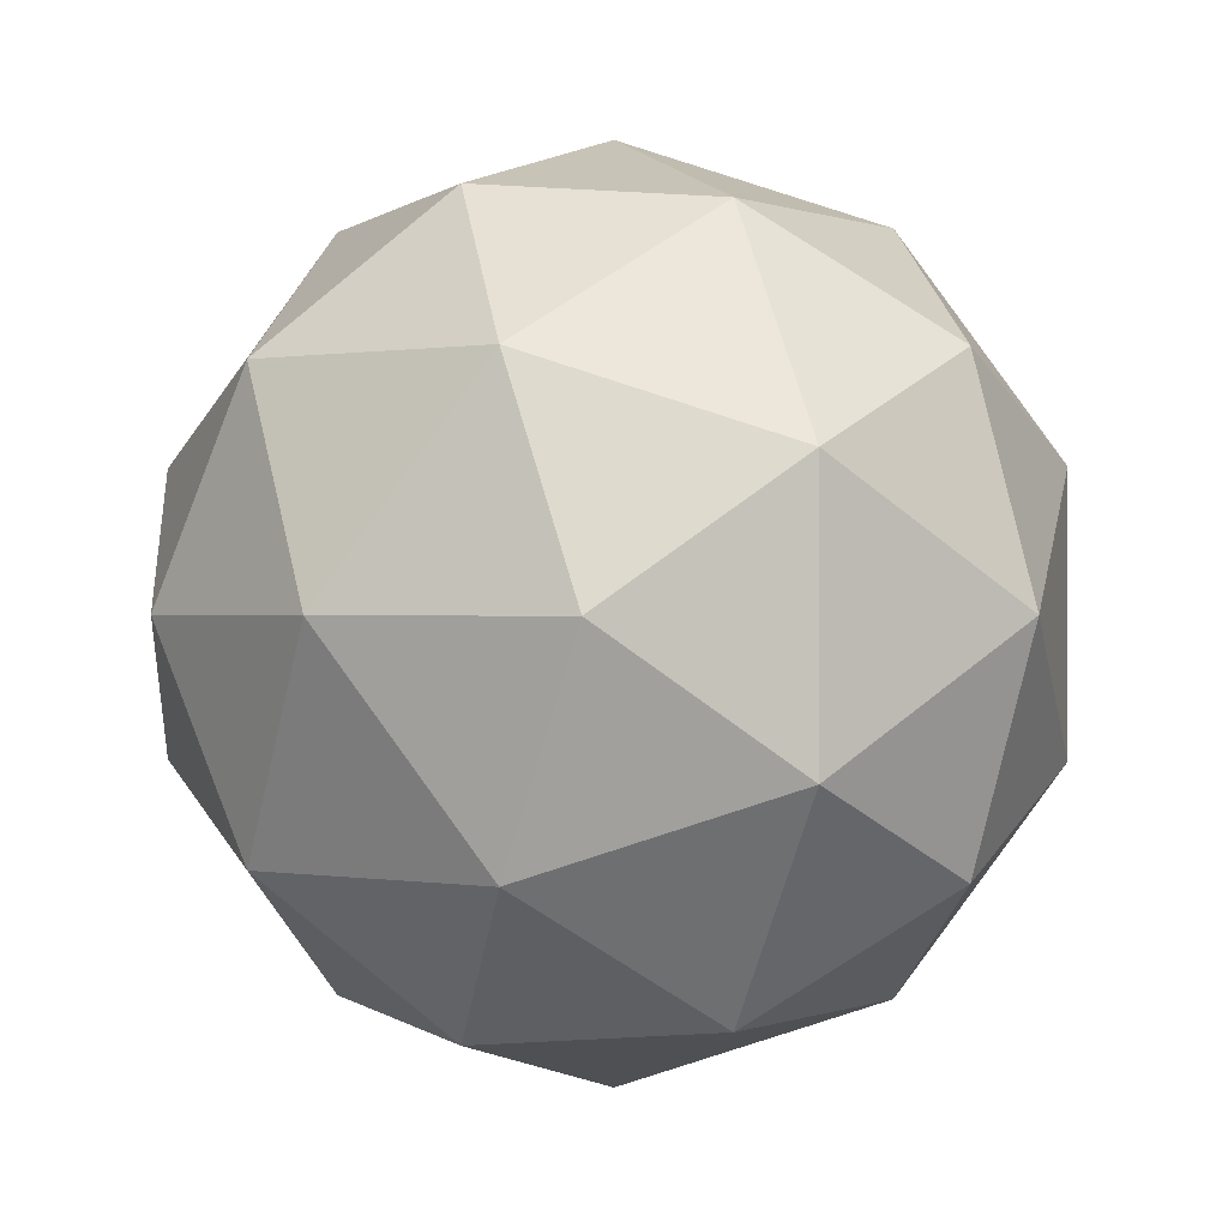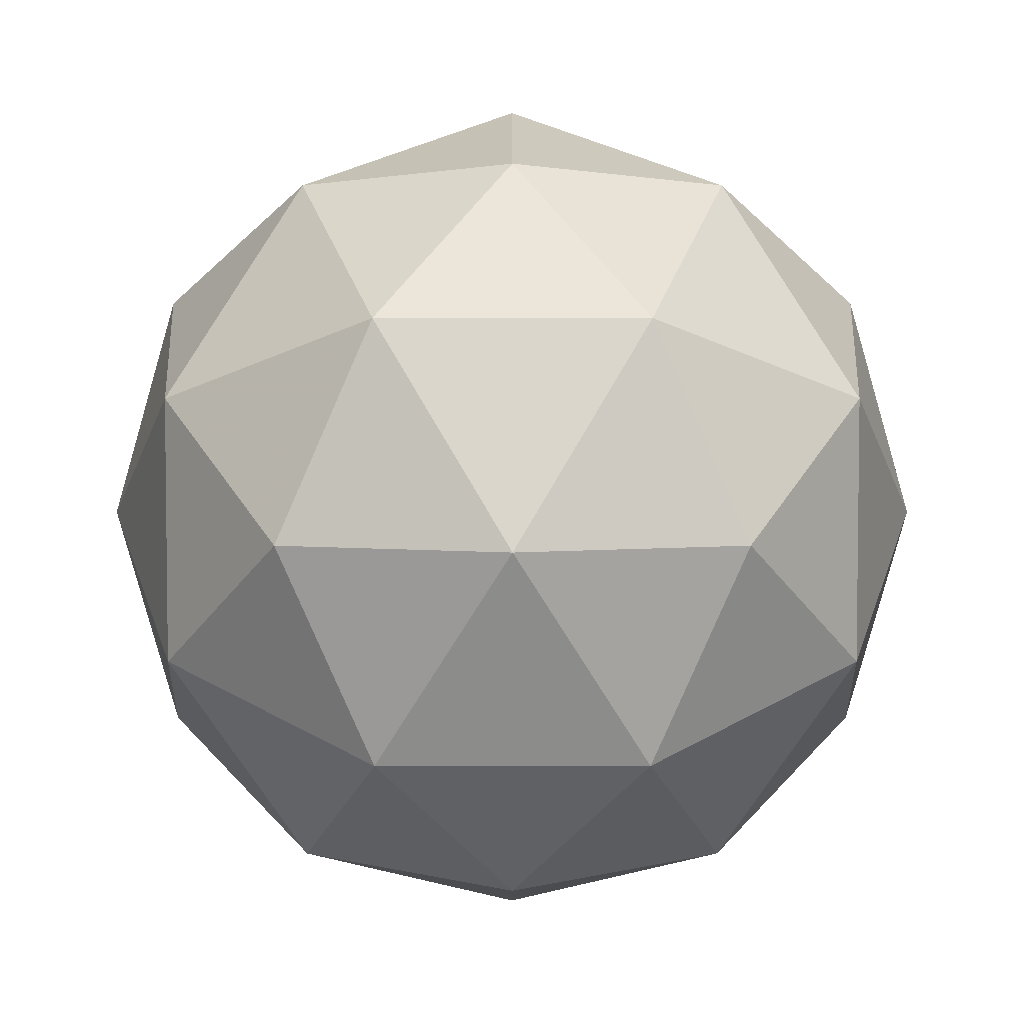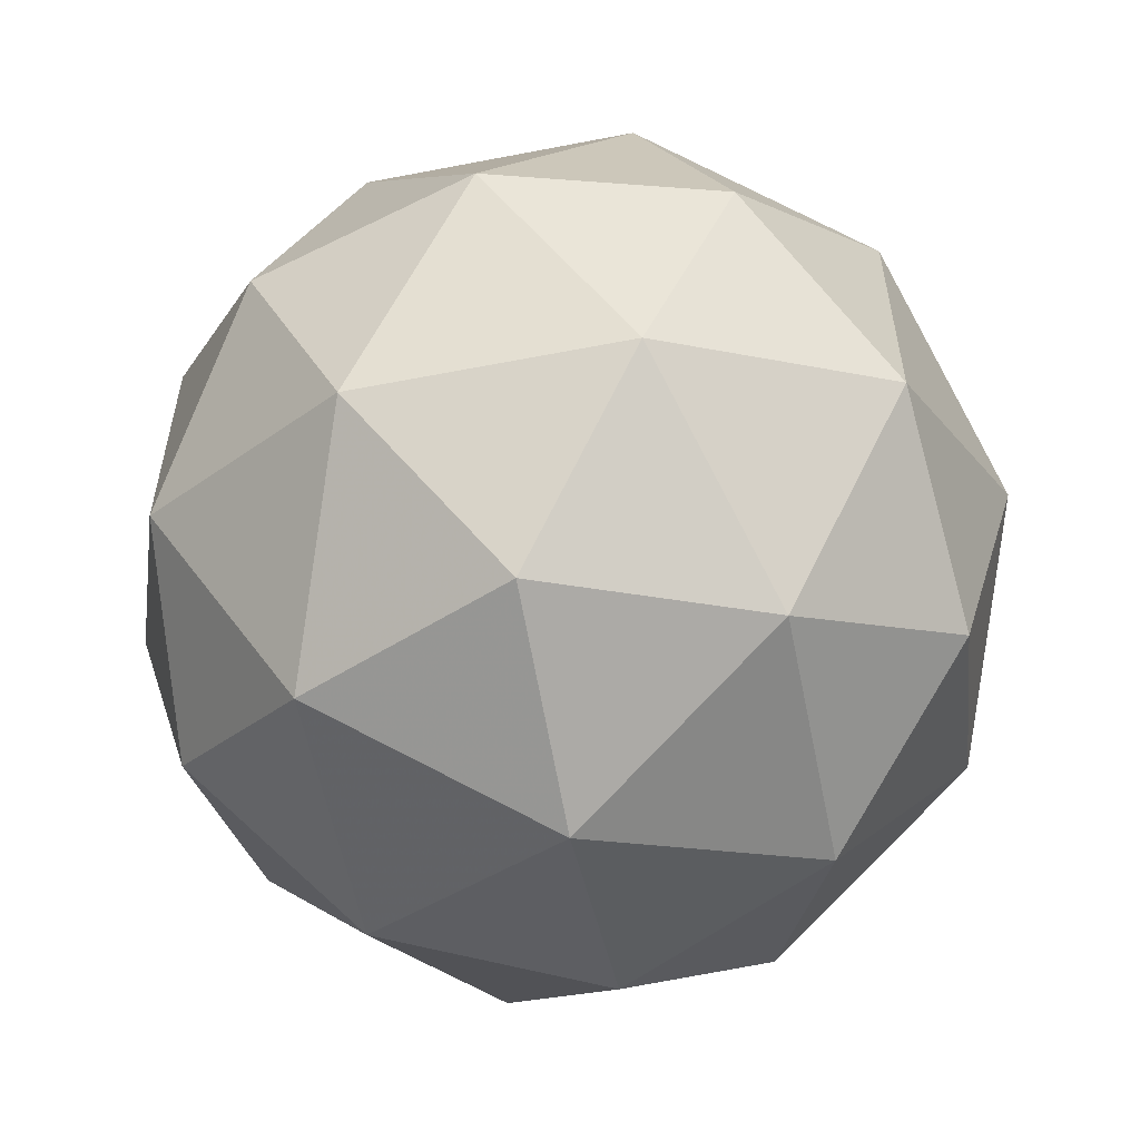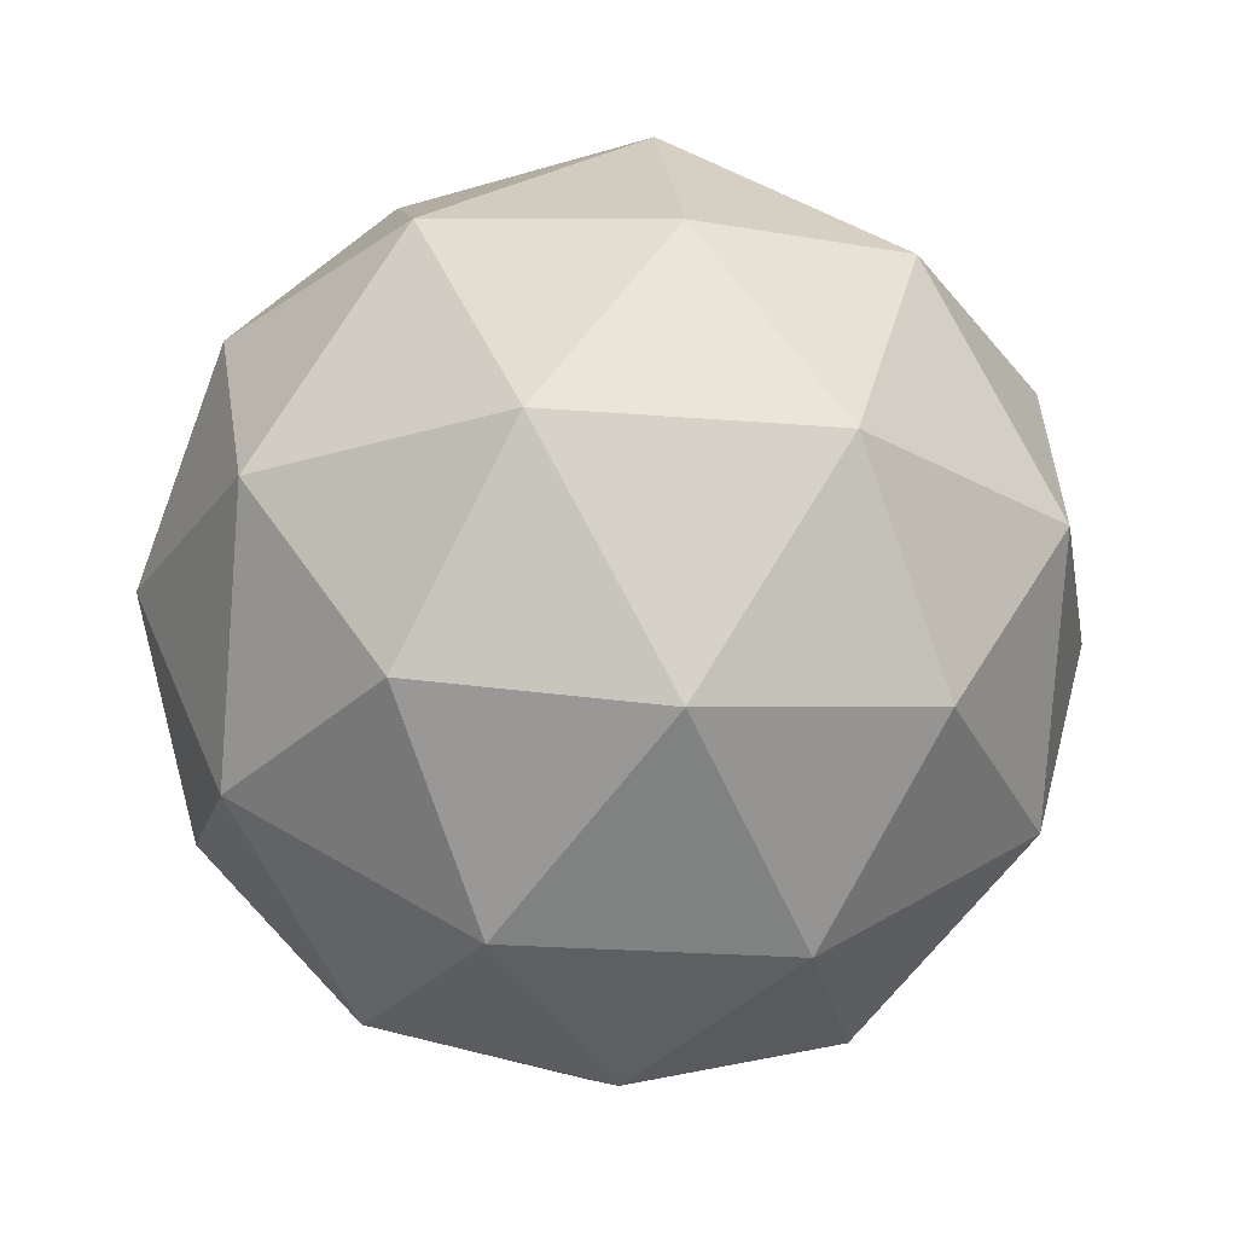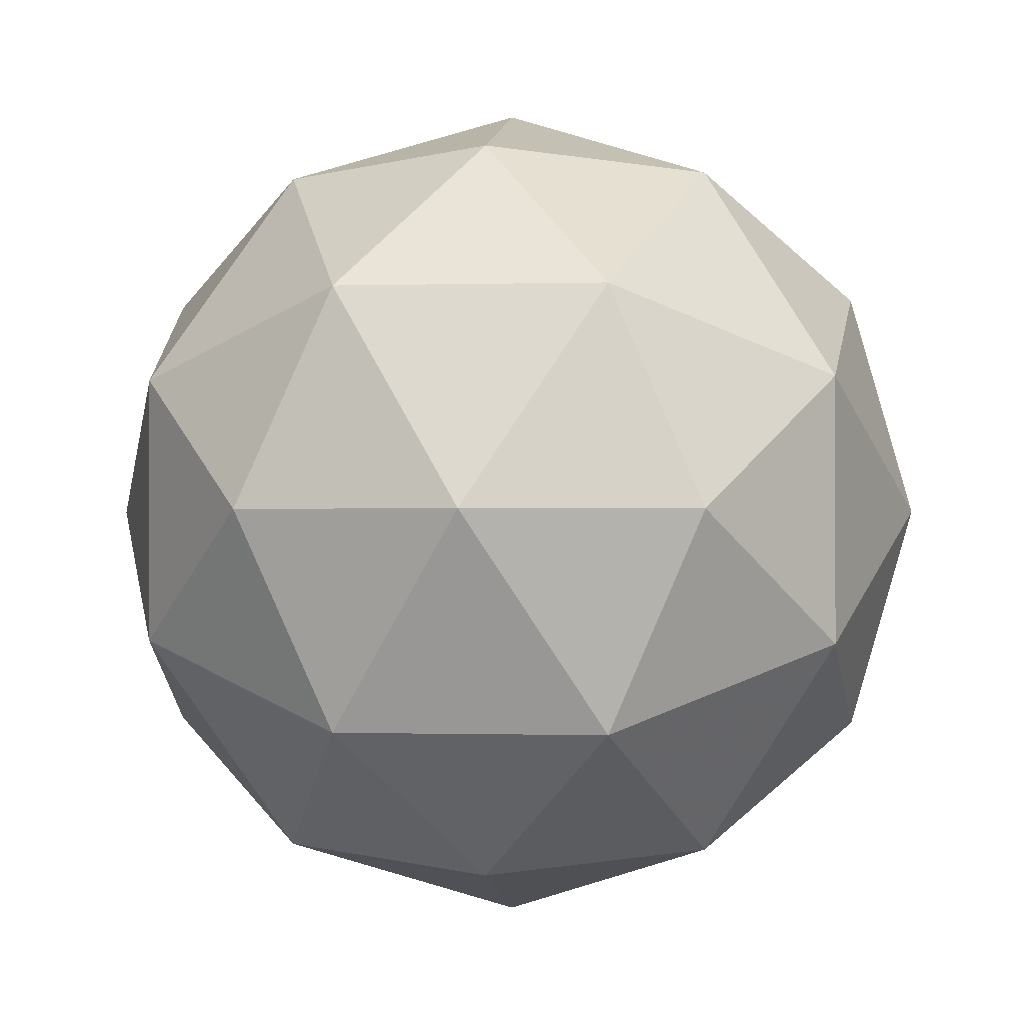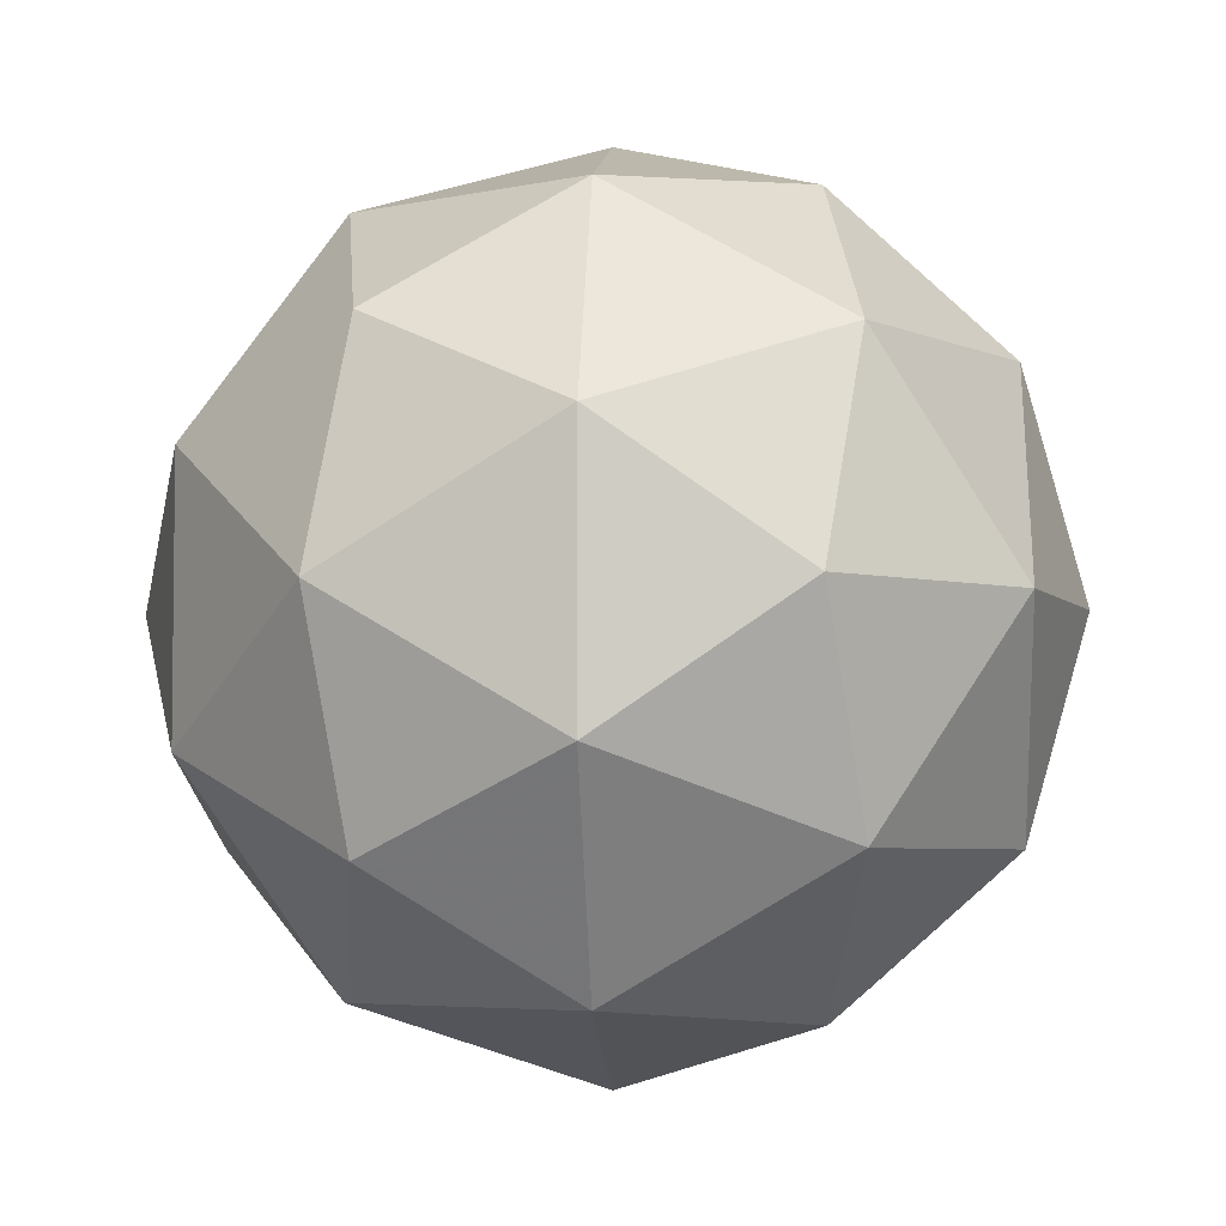
<metadata>
{"format":"obj","ext":"obj","renderer":"f3d","projection":"perspective","resolution":1024,"background":"white","views":[{"elev":0.2,"azim":3.3,"up":"+Z"},{"elev":5.0,"azim":-31.8,"up":"+Z"},{"elev":-57.9,"azim":-20.3,"up":"+Z"},{"elev":-22.8,"azim":-62.1,"up":"+Y"},{"elev":-0.5,"azim":155.0,"up":"+Z"},{"elev":-4.7,"azim":93.9,"up":"+Z"}]}
</metadata>
<code>
g AIML-i13-g39-s2133
v 5915 -3533 -1269
v 6004 -3501 -1204
v 5881 -3501 -1164
v 6067 -3417 -1159
v 6094 -3433 -1269
v 5805 -3501 -1269
v 5881 -3501 -1374
v 6004 -3501 -1334
v 6115 -3323 -1204
v 5857 -3417 -1091
v 5970 -3433 -1099
v 5915 -3323 -1059
v 5727 -3417 -1269
v 5771 -3433 -1164
v 5715 -3323 -1204
v 5857 -3417 -1448
v 5771 -3433 -1374
v 5792 -3323 -1439
v 6067 -3417 -1380
v 5970 -3433 -1439
v 6039 -3323 -1439
v 6039 -3323 -1099
v 5792 -3323 -1099
v 5715 -3323 -1334
v 5915 -3323 -1479
v 6115 -3323 -1334
v 5973 -3229 -1091
v 6060 -3212 -1164
v 5949 -3144 -1164
v 5763 -3229 -1159
v 5860 -3212 -1099
v 5826 -3144 -1204
v 5763 -3229 -1380
v 5736 -3212 -1269
v 5826 -3144 -1334
v 5973 -3229 -1448
v 5860 -3212 -1439
v 5949 -3144 -1374
v 6103 -3229 -1269
v 6060 -3212 -1374
v 6026 -3144 -1269
v 5915 -3113 -1269
f 1 2 3
f 4 2 5
f 1 3 6
f 1 6 7
f 1 7 8
f 4 5 9
f 10 11 12
f 13 14 15
f 16 17 18
f 19 20 21
f 4 9 22
f 10 12 23
f 13 15 24
f 16 18 25
f 19 21 26
f 27 28 29
f 30 31 32
f 33 34 35
f 36 37 38
f 39 40 41
f 41 38 42
f 41 40 38
f 40 36 38
f 38 35 42
f 38 37 35
f 37 33 35
f 35 32 42
f 35 34 32
f 34 30 32
f 32 29 42
f 32 31 29
f 31 27 29
f 29 41 42
f 29 28 41
f 28 39 41
f 26 40 39
f 26 21 40
f 21 36 40
f 25 37 36
f 25 18 37
f 18 33 37
f 24 34 33
f 24 15 34
f 15 30 34
f 23 31 30
f 23 12 31
f 12 27 31
f 22 28 27
f 22 9 28
f 9 39 28
f 21 25 36
f 21 20 25
f 20 16 25
f 18 24 33
f 18 17 24
f 17 13 24
f 15 23 30
f 15 14 23
f 14 10 23
f 12 22 27
f 12 11 22
f 11 4 22
f 9 26 39
f 9 5 26
f 5 19 26
f 8 20 19
f 8 7 20
f 7 16 20
f 7 17 16
f 7 6 17
f 6 13 17
f 6 14 13
f 6 3 14
f 3 10 14
f 5 8 19
f 5 2 8
f 2 1 8
f 3 11 10
f 3 2 11
f 2 4 11
f 2 4 11

</code>
